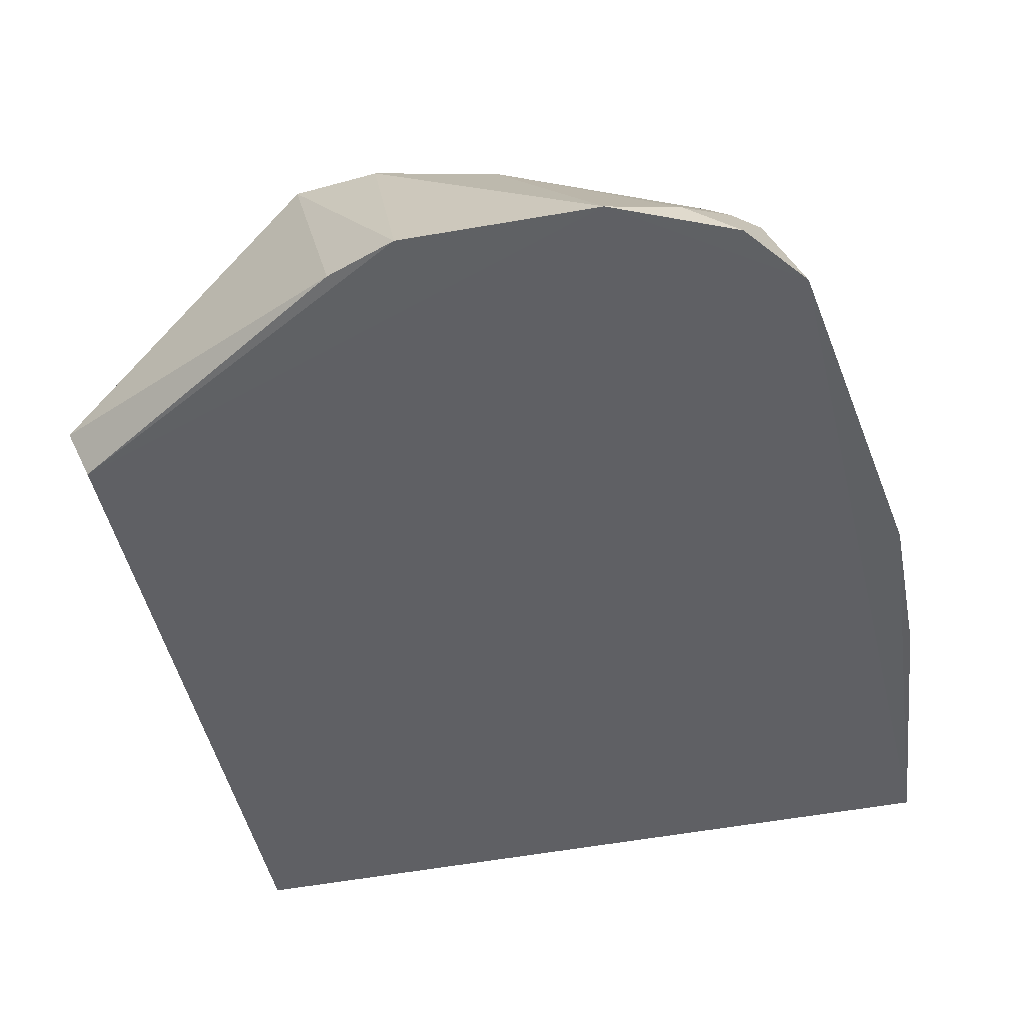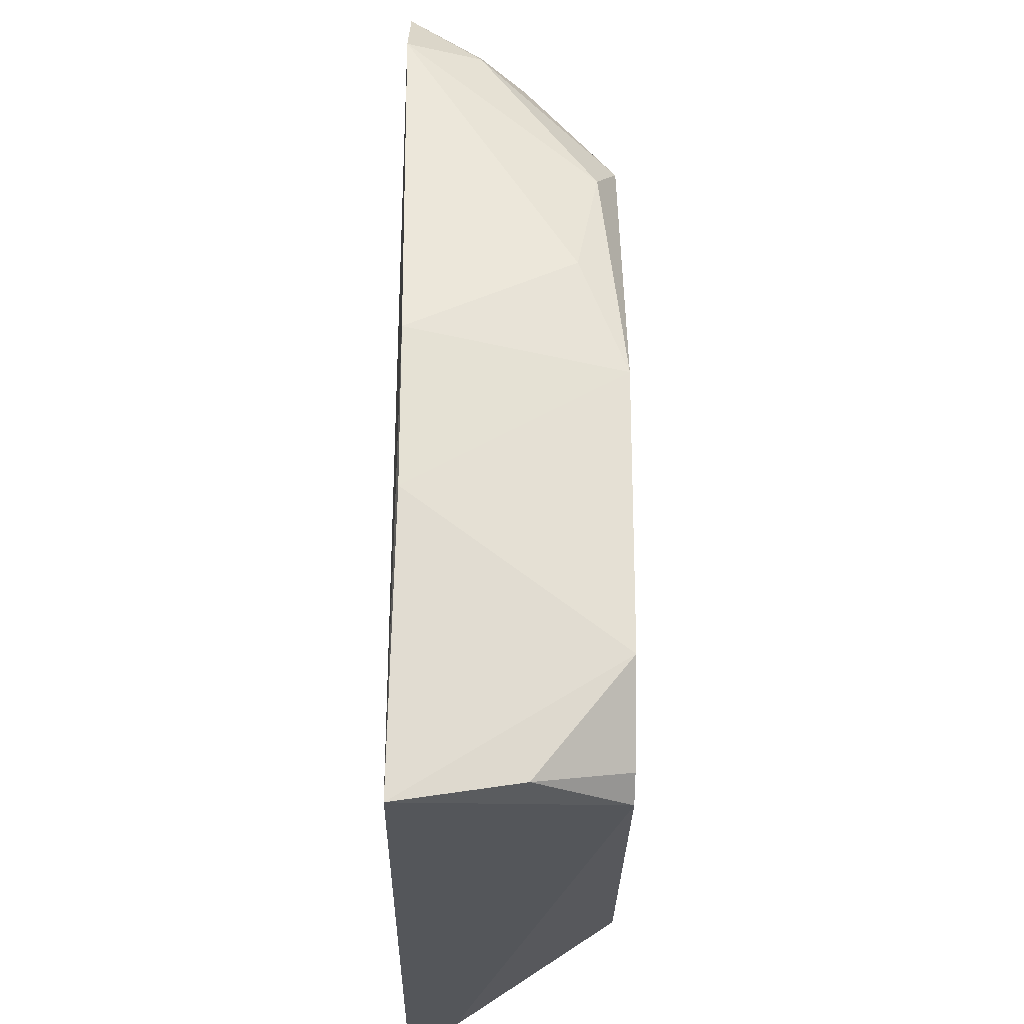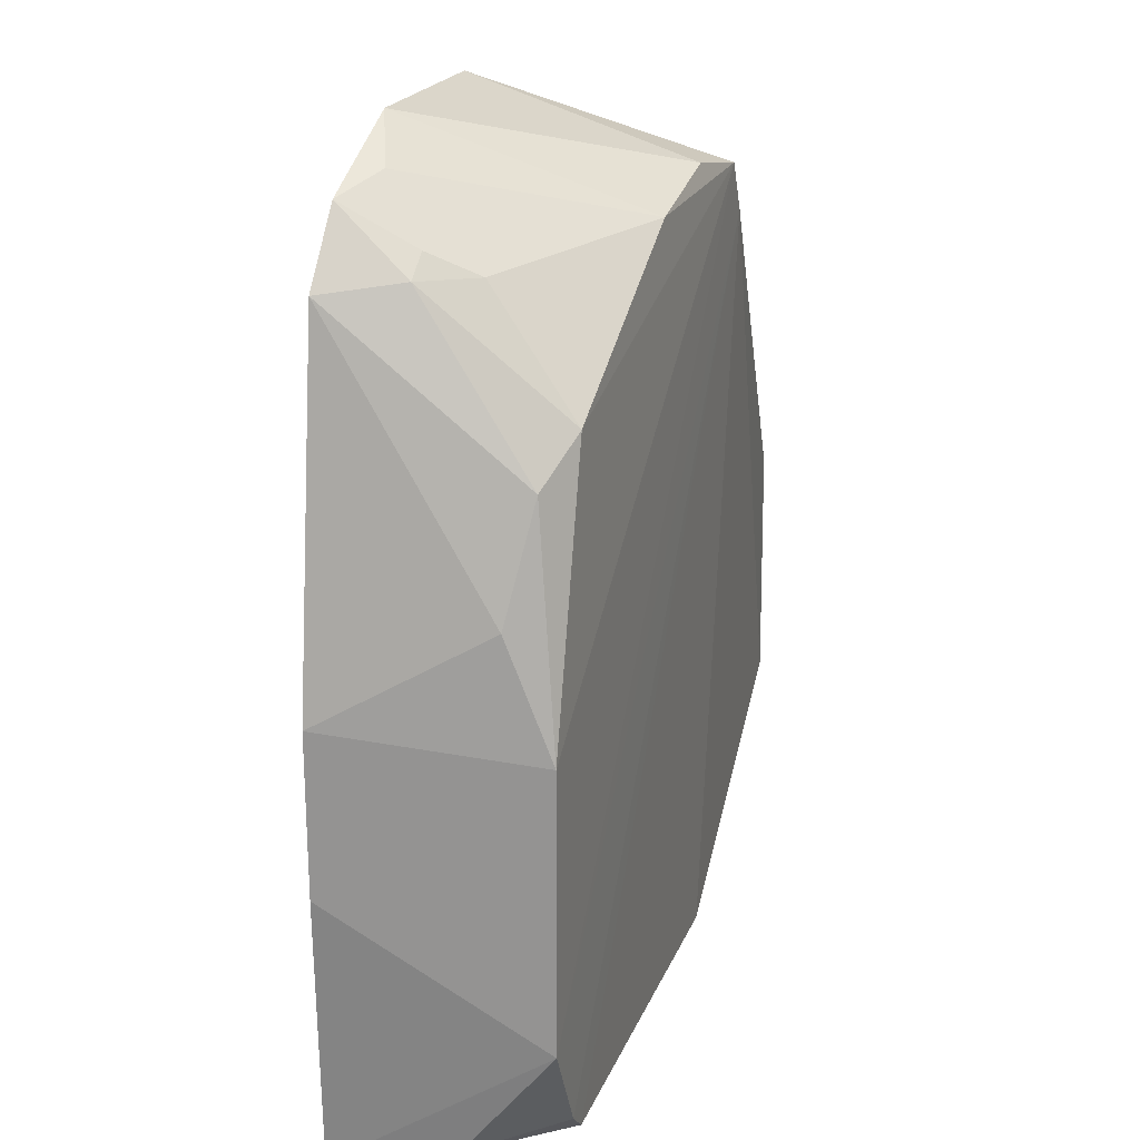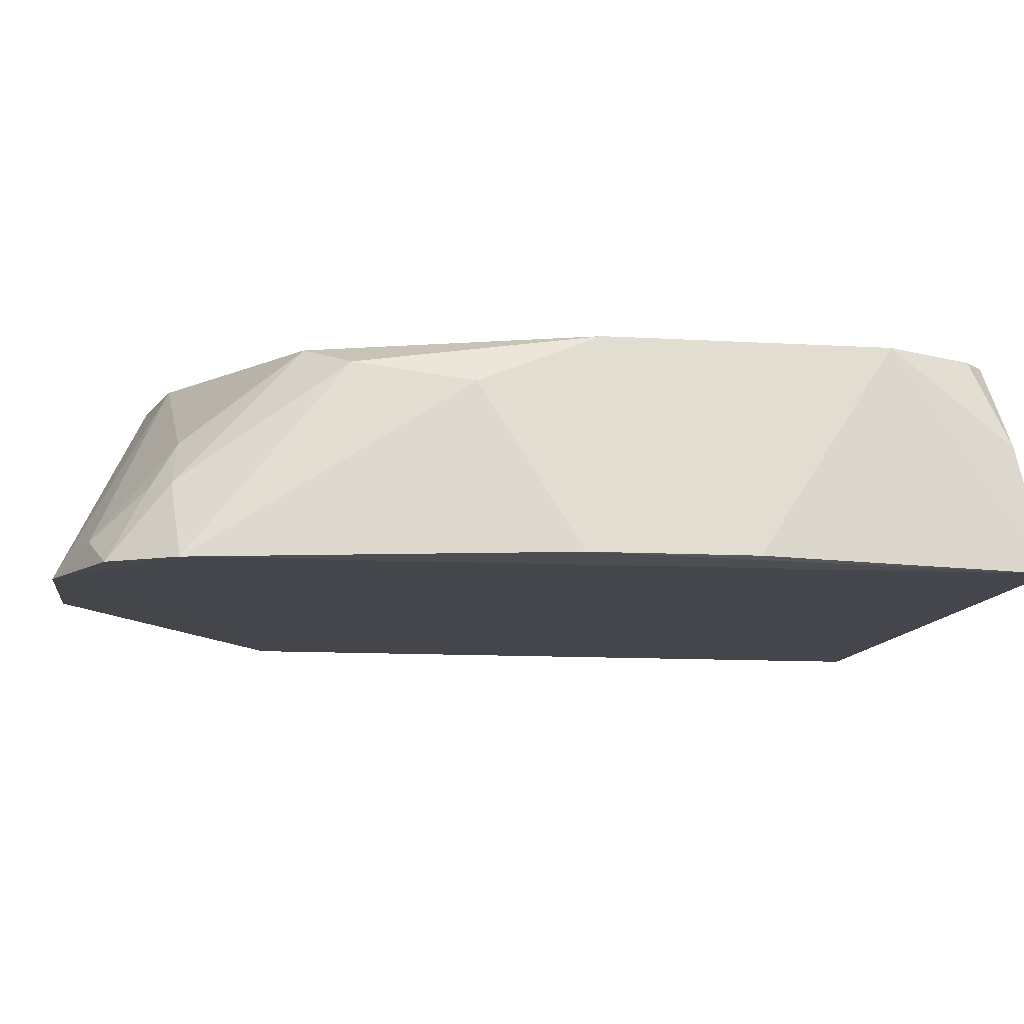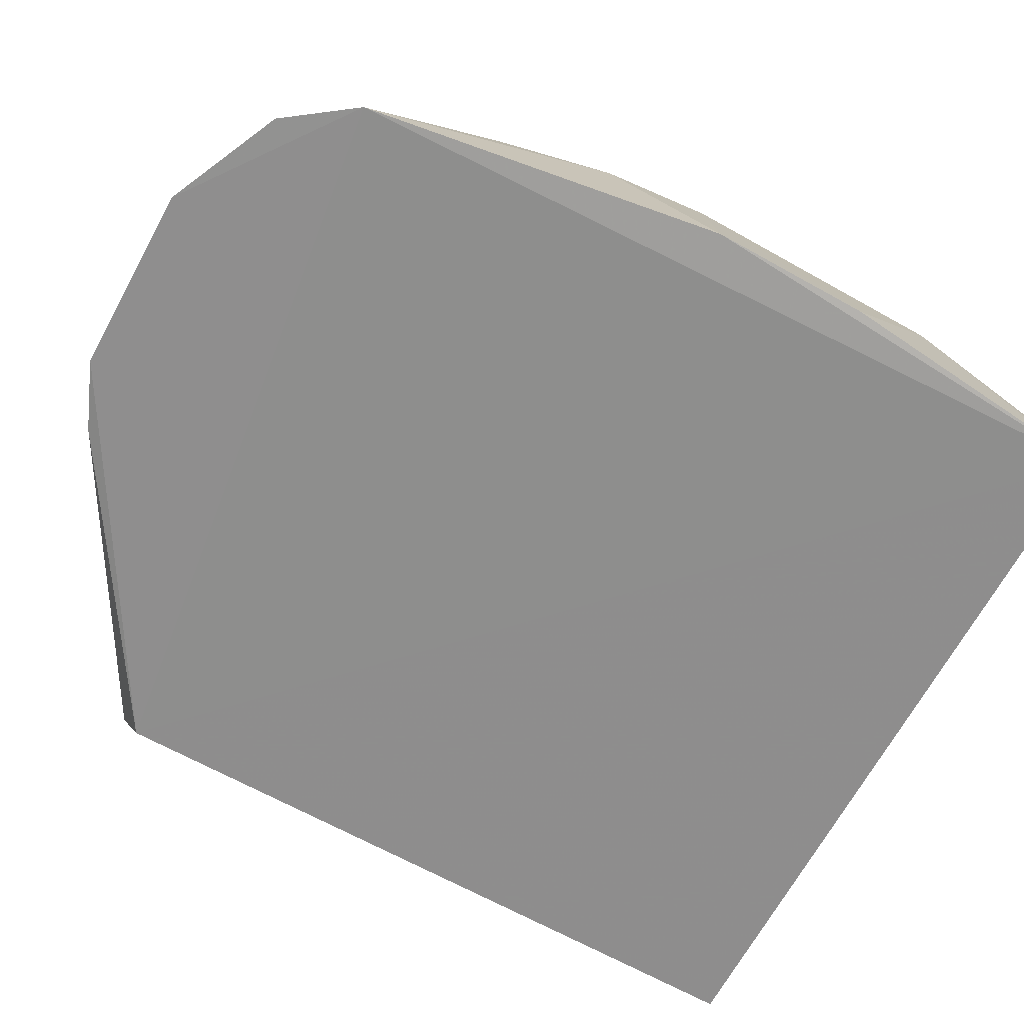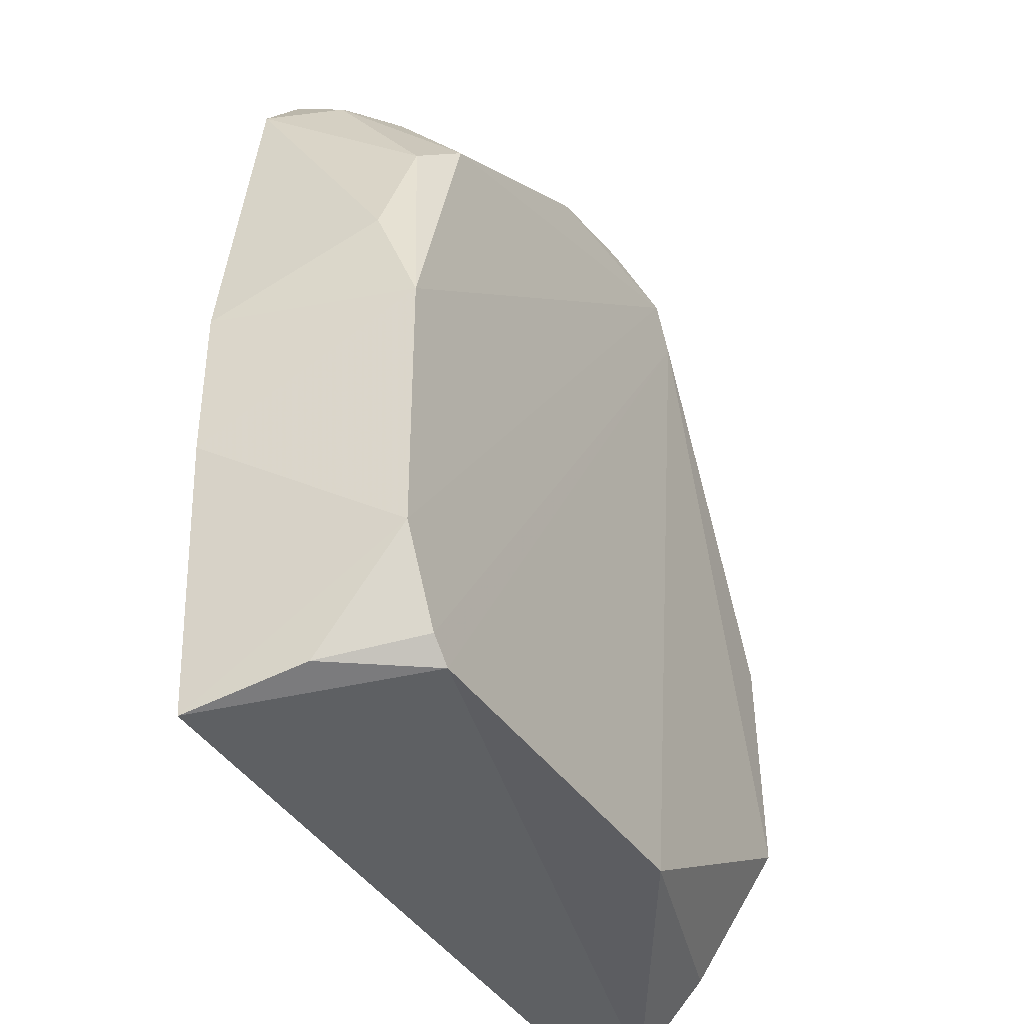
<metadata>
{"format":"obj","ext":"obj","renderer":"f3d","projection":"perspective","resolution":1024,"background":"white","views":[{"elev":-44.1,"azim":-168.9,"up":"+Z"},{"elev":-25.6,"azim":-90.4,"up":"+Y"},{"elev":21.8,"azim":-71.8,"up":"+Y"},{"elev":-9.6,"azim":-98.8,"up":"+Z"},{"elev":-64.3,"azim":-119.4,"up":"+Z"},{"elev":-39.7,"azim":-59.6,"up":"+Y"}]}
</metadata>
<code>
v -0.8466 -0.09854 0.2744
v -0.5635 0.7049 0.2693
v 0.1362 -0.4836 0.2587
v -0.7334 -0.3924 0.5361
v -0.693 0.415 0.5316
v 0.1576 0.4371 0.3203
v 0.1549 -0.2031 0.5224
v -0.1597 0.5799 0.5484
v -0.816 -0.4545 0.2656
v -0.21 -0.4154 0.5347
v 0.1309 0.4221 0.2602
v -0.7755 0.5555 0.2689
v -0.7945 0.07443 0.537
v 0.1618 0.3033 0.4558
v -0.3233 0.7015 0.2701
v -0.4124 0.5721 0.5365
v -0.7032 -0.4199 0.5357
v -0.7928 -0.2765 0.5364
v 0.1277 -0.4735 0.325
v -0.6977 0.5907 0.3618
v 0.1487 0.1 0.5211
v -0.8473 0.1042 0.2742
v -0.7565 0.3628 0.5052
v -0.2661 0.6013 0.5364
v -0.7963 0.2215 0.4785
v 0.1277 -0.3776 0.4207
v -0.2357 0.6641 0.272
v -0.1279 0.5161 0.5484
v -0.7938 -0.4242 0.4194
v -0.6468 0.6605 0.3022
v -0.7295 0.5661 0.3614
v -0.6674 0.5595 0.4189
v -0.7112 0.6403 0.2705
f 12 31 33
f 6 3 11
f 3 9 11
f 11 9 12
f 2 11 12
f 8 5 13
f 3 6 14
f 7 3 14
f 6 8 14
f 11 2 15
f 5 8 16
f 9 3 17
f 1 9 18
f 8 13 18
f 13 1 18
f 3 7 19
f 17 3 19
f 10 17 19
f 7 14 21
f 14 8 21
f 9 1 22
f 12 9 22
f 1 13 22
f 13 5 23
f 15 2 24
f 8 15 24
f 2 16 24
f 16 8 24
f 12 22 25
f 22 13 25
f 13 23 25
f 23 12 25
f 7 10 26
f 19 7 26
f 10 19 26
f 8 6 27
f 6 11 27
f 15 8 27
f 11 15 27
f 10 7 28
f 4 17 28
f 17 10 28
f 18 4 28
f 8 18 28
f 7 21 28
f 21 8 28
f 17 4 29
f 9 17 29
f 4 18 29
f 18 9 29
f 16 2 30
f 23 5 31
f 12 23 31
f 5 16 32
f 16 30 32
f 30 20 32
f 20 31 32
f 31 5 32
f 2 12 33
f 30 2 33
f 20 30 33
f 31 20 33

</code>
